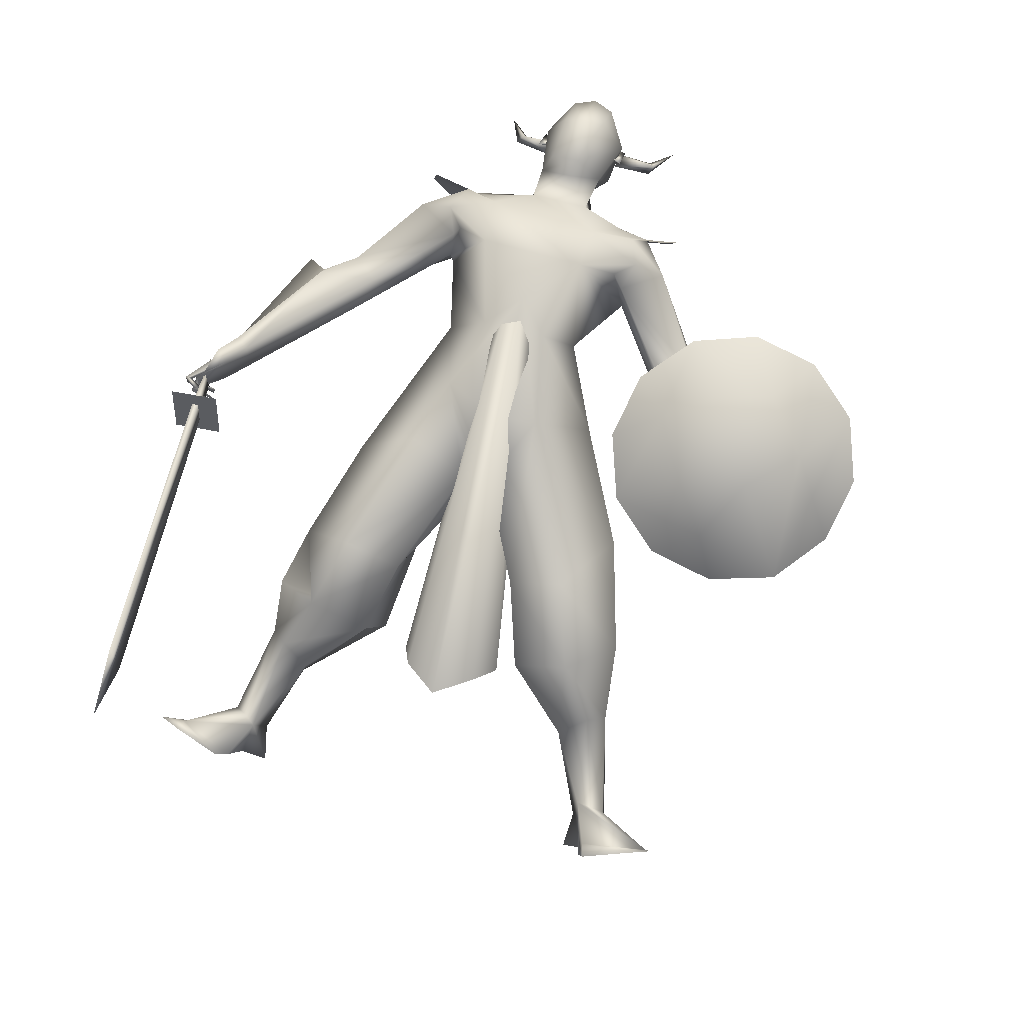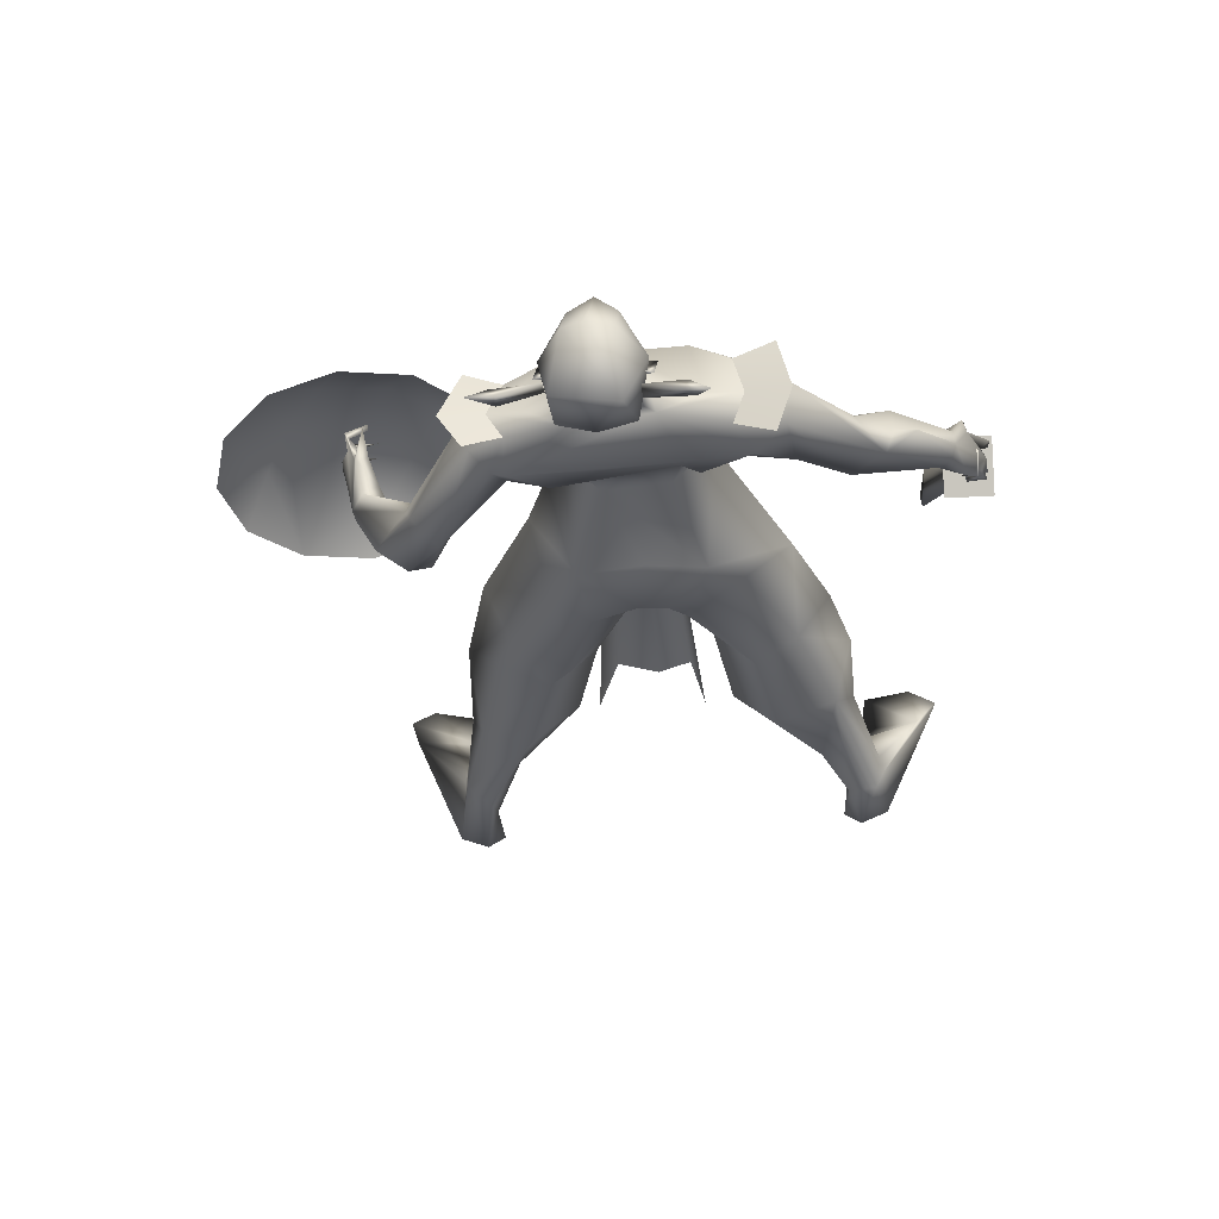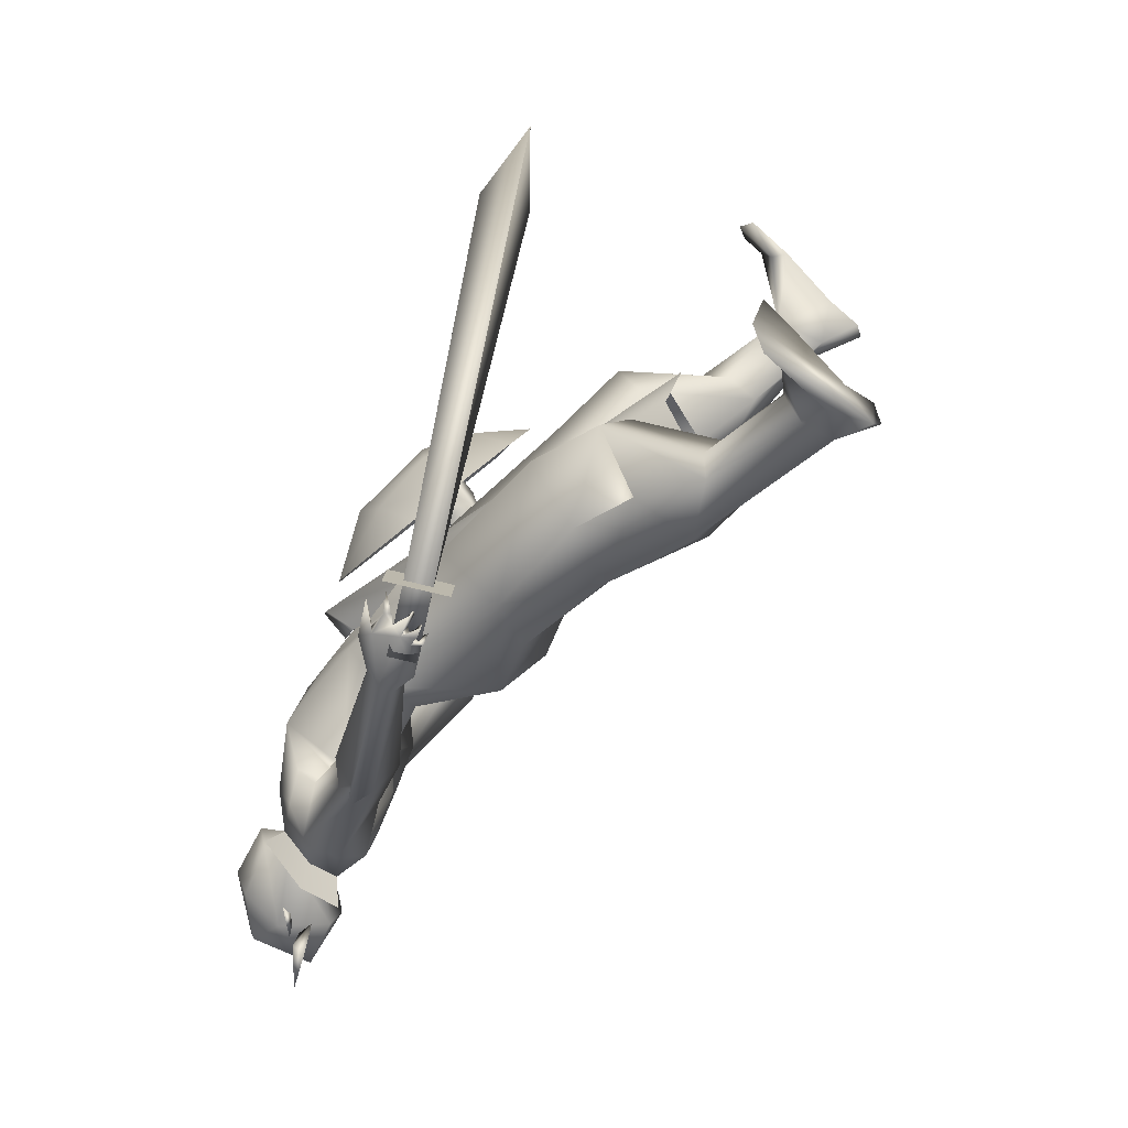
<metadata>
{"format":"obj","ext":"obj","renderer":"f3d","projection":"perspective","resolution":1024,"background":"white","views":[{"elev":53.4,"azim":106.0,"up":"+Z"},{"elev":-0.2,"azim":-84.3,"up":"+Z"},{"elev":-72.5,"azim":77.4,"up":"+Y"}]}
</metadata>
<code>
o A4_Circle
v -2.309 -0.03441 1.307
v -2.357 -0.03461 1.284
v -2.284 -0.07284 1.309
v -2.378 -0.07125 1.271
v -2.323 -0.03445 1.272
v -2.321 -0.03447 1.282
v -2.307 0.1893 1.295
v -2.357 0.1893 1.276
v -2.281 0.2277 1.294
v -2.379 0.2259 1.256
v -2.336 0.1893 1.271
v -2.327 0.1894 1.259
v -2.328 0.2011 1.229
v -2.373 0.2031 1.248
v -2.363 0.3375 1.234
v -2.39 0.3141 1.218
v -2.361 0.3167 1.193
v -2.465 0.3834 1.207
v -2.373 -0.0324 1.244
v -2.334 -0.03567 1.214
v -2.39 -0.1462 1.229
v -2.363 -0.1519 1.256
v -2.366 -0.1748 1.216
v -2.465 -0.2161 1.224
v -1.06 -0.9269 1.143
v -1.049 -0.8996 1.123
v -1.112 -0.8494 1.095
v -1.251 -0.8237 1.132
v -1.206 -0.8273 1.207
v -1.074 -0.9126 1.084
v -1.18 -0.8682 1.085
v -1.241 -0.8343 1.172
v -1.105 -0.8551 1.249
v -1.086 -0.8719 1.215
v -1.083 -0.8227 1.219
v -0.9967 -0.8654 1.248
v -1.036 -0.9138 1.168
v -1.064 -0.884 1.11
v -1.08 -0.9152 1.113
v -0.9802 -0.883 1.194
v -0.9614 -0.8839 1.202
v -0.9996 -0.9362 1.176
v -1.008 -0.9206 1.189
v -1.004 -0.9376 1.196
v -0.9823 -0.853 1.111
v -1.014 -0.9165 1.123
v -1.001 -0.9244 1.132
v -1.016 -0.9113 1.138
v -1.051 -0.9324 1.101
v -1.013 -0.8519 1.091
v -1.027 -0.9199 1.095
v -1.038 -0.9058 1.106
v -1.063 -0.8685 1.086
v -1.054 -0.8728 1.074
v -1.067 -0.9306 1.08
v -1.065 -0.9195 1.094
v -1.181 -0.785 1.107
v -1.173 -0.7851 1.202
v -1.247 -0.09228 1.167
v -1.492 -0.1626 1.154
v -1.445 -0.0253 1.274
v -1.571 -0.05434 1.048
v -1.341 -0.02422 0.7065
v -1.688 -0.09557 1.406
v -2.046 -0.1735 1.252
v -1.81 -0.1468 1.06
v -1.732 -0.2259 1.217
v -1.52 -0.5023 1.135
v -1.795 -0.2416 1.288
v -2.146 -0.02099 1.322
v -2.02 -0.01789 1.322
v -2.14 -0.0558 1.194
v -1.96 -0.2956 1.101
v -1.862 -0.2546 1.103
v -1.963 -0.2374 1.346
v -2.031 -0.2732 1.255
v -1.862 -0.2728 1.346
v -1.78 -0.2495 1.198
v -1.776 -0.2115 1.345
v -2.068 -0.2458 1.17
v -0.8168 -0.4734 0.7467
v -0.7055 -0.29 0.89
v -0.7487 -0.1327 0.7572
v -0.9363 -0.2576 0.5398
v -1.257 -0.233 0.7907
v -0.9807 -0.3819 0.6231
v -0.9414 -0.1225 0.6538
v -0.5432 -0.3715 0.7315
v -0.6776 -0.5344 0.6114
v -0.771 -0.4909 0.4253
v -0.5532 -0.1898 0.6384
v -0.7076 -0.1771 0.4398
v -0.8059 -0.306 0.3635
v -0.531 -0.49 0.4536
v -0.5847 -0.5444 0.4353
v -0.5045 -0.4063 0.3869
v -0.5635 -0.4453 0.2535
v -0.377 -0.5289 0.127
v -1.108 -0.3695 0.8924
v -1.188 -0.07104 0.6844
v -1.054 -0.1586 1.075
v -1.042 0.01109 0.9412
v -1.434 -0.1442 0.8186
v -1.173 0.03211 0.7602
v -0.3135 -0.5687 0.2927
v -0.2022 -0.7442 0.3433
v -0.2916 -0.5337 0.2701
v -0.3898 -0.6149 0.1427
v -0.3623 -0.6225 0.237
v -0.1158 -0.7186 0.4377
v -0.3114 -0.6374 0.1859
v -1.563 -0.5408 1.067
v -1.66 -0.5512 1.217
v -1.536 -0.643 1.243
v -1.616 -0.6355 1.122
v -1.222 -0.8021 1.106
v -1.6 -0.6568 1.186
v -1.578 -0.4632 1.216
v -1.743 -0.398 1.098
v -1.902 -0.3882 1.288
v -1.949 -0.3786 1.18
v -2.311 0.02121 1.43
v -2.327 -0.03029 1.159
v -0.2925 -0.5117 0.04814
v -0.3322 -0.5669 0.02434
v -0.2497 -0.5716 0.1441
v -0.318 -0.6491 0.05942
v -0.07508 -0.5758 0.4083
v -0.1663 -0.8053 0.4021
v -0.137 -0.5657 0.3108
v -1.157 0.9468 1.135
v -1.146 0.8789 1.056
v -1.241 0.8516 1.142
v -1.256 0.8828 0.9539
v -1.17 0.9099 0.9943
v -1.264 0.8942 0.9862
v -1.187 0.8321 0.9956
v -1.278 0.8818 1.135
v -1.239 0.8207 1.061
v -1.239 0.8949 1.137
v -1.243 0.8697 1.228
v -1.176 0.9274 1.166
v -1.131 0.9035 1.109
v -1.13 0.9491 1.109
v -1.186 0.8664 1.224
v -1.177 0.8681 1.243
v -1.169 0.9276 1.207
v -1.189 0.9338 1.218
v -1.19 0.9193 1.2
v -1.123 0.8452 1.192
v -1.131 0.9217 1.188
v -1.13 0.9152 1.171
v -1.144 0.8918 1.184
v -1.15 0.9143 1.164
v -1.095 0.8557 1.148
v -1.106 0.9234 1.13
v -1.101 0.9217 1.152
v -1.119 0.9155 1.136
v -1.109 0.9351 1.107
v -1.085 0.8821 1.101
v -1.093 0.9384 1.096
v -1.106 0.9183 1.094
v -1.231 0.8335 0.9454
v -1.283 0.8614 1.036
v -1.486 0.22 0.7985
v -1.449 0.1773 1.262
v -1.535 0.2618 1.144
v -2.048 0.2986 1.21
v -1.45 0.0297 0.8242
v -1.576 0.1442 1.025
v -1.34 0.06009 0.7061
v -1.633 0.1916 1.074
v -1.973 -0.1143 1.08
v -1.54 0.07962 1.328
v -1.166 0.0769 1.15
v -1.817 0.25 1.022
v -1.706 -0.08734 1.086
v -1.602 0.5505 0.9048
v -2.169 0.1813 1.311
v -2.195 -0.004507 1.218
v -2.111 0.08928 1.359
v -2.203 0.1396 1.202
v -2.126 0.11 1.425
v -2.466 0.1785 1.209
v -2.48 -0.004983 1.194
v -2.047 0.1634 1.287
v -2.127 0.1693 1.162
v -2.011 0.346 1.043
v -1.896 0.3575 1.038
v -1.942 0.3586 1.285
v -2.033 0.3923 1.201
v -1.852 0.3938 1.26
v -1.783 0.3685 1.115
v -1.772 0.3383 1.282
v -2.073 0.3417 1.139
v -0.7504 0.6342 0.5792
v -0.9526 0.5137 0.5429
v -0.9367 0.3622 0.4734
v -0.7935 0.4207 0.807
v -1.035 0.5466 0.7705
v -0.8041 0.2467 0.7342
v -1.073 0.2831 0.5209
v -1.141 0.4503 0.614
v -0.9093 0.2205 0.5841
v -0.5801 0.5005 0.6522
v -0.7558 0.591 0.3266
v -0.5851 0.3256 0.585
v -0.7238 0.2941 0.407
v -0.5572 0.5876 0.3895
v -0.5756 0.4976 0.2253
v -0.7844 0.4449 0.2928
v -0.6064 0.6425 0.3557
v -0.4744 0.6813 0.1363
v -0.5255 0.4978 0.3214
v -0.4422 0.6113 0.08244
v -1.339 0.3736 0.9603
v -1.225 0.2073 0.6657
v -1.186 0.2203 1.124
v -1.053 0.0976 0.9449
v -1.281 0.3184 0.7361
v -1.171 0.06796 0.7558
v -0.3772 0.5964 0.05462
v -0.3372 0.7206 -0.03804
v -0.3471 0.6169 0.1998
v -0.1679 0.6796 0.2588
v -0.2575 0.6594 0.05375
v -0.1234 0.8439 0.3617
v -0.3622 0.7024 0.1466
v -1.748 0.5595 0.8655
v -1.565 0.6769 0.8071
v -1.615 0.5544 0.9725
v -1.629 0.7553 0.8625
v -1.522 0.6164 0.8187
v -1.978 0.388 1.052
v -1.787 0.3625 1.2
v -1.757 0.6384 0.9458
v -1.995 0.4439 1.109
v -1.903 0.4831 1.18
v -1.666 0.6677 0.9675
v -2.327 0.1782 1.15
v -2.33 0.07299 1.131
v -2.471 0.08578 1.389
v -0.2978 0.5839 -0.03513
v -0.3415 0.6335 -0.06248
v -0.1683 0.9144 0.3276
v -0.07964 0.7002 0.3394
v -0.146 0.6732 0.2173
v -0.1981 0.889 0.2688
v -1.387 0.697 0.9219
v -1.301 0.7876 1.016
v -2.355 -0.05718 1.311
v -2.354 0.2179 1.301
v -0.6018 -0.2433 0.5379
v -1.376 0.052 1.364
v -1.398 0.1433 1.265
v -1.458 0.0828 1.291
v -1.405 0.1093 1.366
v -1.401 0.01655 1.273
v -0.4496 0.07382 0.5068
v -0.6564 0.2385 0.4071
v -0.5204 0.1951 0.5336
v -0.6556 -0.08828 0.4171
v -0.5199 -0.03296 0.5406
v -1.695 0.2354 1.376
v -1.869 0.2289 1.363
v -1.89 -0.1207 1.388
v -1.64 -0.7177 1.183
v -1.956 -0.3507 1.392
v -2.055 -0.3955 1.266
v -2.11 -0.3579 1.148
v -1.928 0.4691 1.313
v -2.058 0.5165 1.196
v -2.116 0.4426 1.114
v -0.9239 -0.8687 1.163
v -0.9243 -0.8724 1.085
v -0.9222 -0.8924 1.086
v -0.9218 -0.8886 1.164
v -1.129 -0.9038 1.088
v -1.128 -0.9001 1.166
v 0.05125 -0.7692 1.049
v 0.06456 -0.7745 1.18
v 0.252 -0.7648 1.093
v -0.9149 -0.9503 1.218
v -0.9157 -0.9589 1.039
v -0.9312 -0.8108 1.032
v -0.9304 -0.8022 1.211
v -1.557 0.8773 1.362
v -1.342 0.977 1.335
v -1.543 1.078 1.299
v -1.216 1.103 1.222
v -1.447 1.228 1.186
v -1.295 1.286 1.053
v -1.154 1.169 1.106
v -1.127 1.238 0.9347
v -1.076 0.9522 1.186
v -0.9776 1.101 0.8664
v -0.9171 0.8973 0.8586
v -0.9552 0.8431 1.031
v -0.9311 0.6965 0.921
v -1.044 0.7449 1.174
v -1.027 0.5468 1.034
v -1.179 0.4884 1.168
v -1.207 0.6424 1.279
v -1.347 0.5369 1.286
v -1.278 0.7933 1.34
v -1.485 0.6792 1.357
v -2.152 0.01642 1.397
v -2.276 0.08708 1.469
v -2.335 0.1492 1.422
v -2.45 0.1506 1.372
v -2.45 0.01638 1.378
f 70 181 183
f 122 251 307
f 179 252 183
f 179 183 181
f 308 183 309
f 183 308 122
f 251 122 311
f 307 183 122
f 309 310 242
f 309 252 310
f 242 311 308
f 308 309 242
f 308 311 122
f 307 70 183
f 251 70 307
f 252 309 183
f 5 1 3
f 4 5 3
f 2 4 6
f 6 4 3
f 1 6 3
f 7 12 9
f 10 11 9
f 10 8 11
f 12 10 9
f 35 34 44
f 31 116 57
f 31 28 116
f 32 33 29
f 32 25 34
f 32 31 25
f 58 29 33
f 49 39 52
f 57 26 27
f 57 35 26
f 31 57 27
f 34 33 32
f 36 33 34
f 44 37 42
f 40 43 44
f 37 25 47
f 45 48 47
f 46 48 45
f 45 47 46
f 51 52 25
f 50 52 51
f 49 52 50
f 50 51 49
f 39 30 55
f 30 38 56
f 54 55 30
f 53 30 56
f 55 54 56
f 25 26 48
f 39 38 26
f 58 35 57
f 67 177 62
f 64 67 61
f 177 172 170
f 73 80 72
f 177 66 173
f 120 121 115
f 80 121 120
f 77 79 64
f 181 70 71
f 180 72 71
f 66 74 73
f 67 78 74
f 121 80 73
f 64 79 78
f 77 75 120
f 253 92 91
f 98 97 96
f 94 95 105
f 96 94 107
f 108 90 98
f 90 108 109
f 127 124 126
f 127 125 124
f 129 110 106
f 110 129 127
f 130 106 128
f 107 105 106
f 111 129 106
f 124 98 107
f 110 130 128
f 119 78 112
f 127 108 125
f 108 111 109
f 130 126 107
f 115 117 113
f 118 113 114
f 113 117 114
f 112 115 121
f 69 118 78
f 118 69 113
f 143 144 158
f 163 134 135
f 136 135 134
f 140 148 142
f 136 131 135
f 140 133 149
f 140 149 148
f 132 162 143
f 137 154 133
f 132 137 135
f 136 138 140
f 133 139 137
f 138 139 133
f 138 133 141
f 161 144 159
f 147 142 148
f 146 145 147
f 147 145 149
f 154 153 142
f 151 131 142
f 151 152 131
f 150 153 152
f 150 151 153
f 152 153 154
f 157 131 158
f 157 144 131
f 155 158 156
f 160 162 161
f 160 161 159
f 131 154 158
f 144 143 159
f 139 163 137
f 176 193 167
f 167 264 166
f 177 176 172
f 72 187 188
f 192 190 265
f 173 188 177
f 195 191 238
f 189 188 234
f 264 194 192
f 189 234 229
f 231 193 178
f 180 182 72
f 182 179 186
f 195 237 234
f 176 189 193
f 238 190 192
f 222 224 214
f 228 212 209
f 206 213 211
f 248 225 245
f 226 224 222
f 209 214 224
f 212 228 213
f 222 210 215
f 213 223 244
f 228 224 248
f 225 224 247
f 178 193 189
f 246 225 247
f 248 227 226
f 246 247 227
f 244 243 222
f 178 229 233
f 236 232 230
f 237 236 229
f 250 139 164
f 238 236 237
f 238 239 236
f 231 239 235
f 89 88 92
f 11 7 9
f 31 27 30
f 42 37 43
f 39 49 25
f 31 32 28
f 33 35 58
f 36 34 35
f 35 33 36
f 40 41 42
f 40 44 41
f 40 42 43
f 41 44 42
f 46 25 48
f 47 48 37
f 47 25 46
f 49 51 25
f 55 56 39
f 53 54 30
f 53 56 54
f 37 48 26
f 56 38 39
f 66 177 67
f 75 77 266
f 79 69 78
f 64 61 174
f 76 120 75
f 78 118 68
f 69 79 77
f 125 108 98
f 109 106 105
f 109 111 106
f 110 126 130
f 124 125 98
f 111 127 129
f 119 121 73
f 69 77 120
f 73 74 119
f 74 78 119
f 111 108 127
f 163 135 137
f 162 135 161
f 135 162 132
f 147 149 142
f 138 136 164
f 138 164 139
f 141 133 140
f 138 141 140
f 145 146 148
f 146 147 148
f 145 148 149
f 131 152 154
f 153 151 142
f 151 150 152
f 144 157 156
f 158 155 157
f 157 155 156
f 162 160 159
f 143 158 154
f 159 143 162
f 170 172 167
f 193 264 167
f 194 193 235
f 264 174 166
f 191 190 238
f 187 195 188
f 71 186 181
f 179 181 186
f 176 188 189
f 235 192 194
f 264 193 194
f 206 212 213
f 215 210 211
f 223 248 226
f 243 223 226
f 244 223 243
f 244 222 215
f 248 245 227
f 247 224 226
f 227 225 246
f 227 247 226
f 243 226 222
f 213 228 223
f 223 228 248
f 232 236 239
f 235 238 192
f 233 229 230
f 231 235 193
f 139 250 163
f 117 115 267
f 4 2 5
f 2 6 5
f 6 1 5
f 8 10 12
f 11 8 12
f 7 11 12
f 43 35 44
f 25 37 34
f 37 44 34
f 31 30 39
f 25 31 39
f 39 26 52
f 26 38 27
f 38 30 27
f 35 43 37
f 26 35 37
f 52 26 25
f 60 67 62
f 67 60 61
f 62 177 170
f 173 73 72
f 113 120 115
f 76 80 120
f 266 77 64
f 70 180 71
f 173 66 73
f 66 67 74
f 67 64 78
f 107 98 96
f 95 109 105
f 94 105 107
f 90 97 98
f 95 90 109
f 126 110 127
f 106 110 128
f 130 107 106
f 126 124 107
f 78 68 112
f 119 112 121
f 69 120 113
f 144 156 158
f 136 140 142
f 131 136 142
f 131 144 135
f 144 161 135
f 137 132 154
f 132 143 154
f 154 142 133
f 142 149 133
f 172 176 167
f 173 72 188
f 188 176 177
f 237 195 238
f 265 264 192
f 182 187 72
f 187 182 186
f 188 195 234
f 210 222 214
f 224 228 209
f 213 215 211
f 225 227 245
f 215 213 244
f 224 225 248
f 229 178 189
f 229 236 230
f 234 237 229
f 239 238 235
f 101 82 102
f 86 81 99
f 100 63 104
f 219 102 104
f 84 86 85
f 83 87 104
f 87 84 104
f 88 89 95
f 97 92 253
f 91 92 87
f 91 88 94
f 90 93 97
f 93 92 97
f 85 103 100
f 203 200 196
f 218 219 201
f 203 197 198
f 220 203 202
f 221 204 201
f 217 202 221
f 210 214 207
f 212 196 205
f 199 201 205
f 209 205 214
f 206 196 212
f 210 208 211
f 197 206 198
f 201 204 207
f 196 199 205
f 204 198 211
f 83 82 88
f 81 86 89
f 92 93 87
f 93 90 86
f 82 81 88
f 254 258 262
f 260 255 257
f 99 82 101
f 85 86 99
f 203 220 200
f 218 199 200
f 99 81 82
f 63 171 104
f 89 90 95
f 196 200 199
f 171 217 221
f 104 221 219
f 104 171 221
f 202 198 204
f 197 196 206
f 259 254 263
f 82 83 102
f 100 84 85
f 102 83 104
f 84 100 104
f 94 88 95
f 96 97 91
f 97 253 91
f 83 91 87
f 96 91 94
f 197 203 196
f 199 218 201
f 202 203 198
f 217 220 202
f 219 221 201
f 202 204 221
f 208 210 207
f 209 212 205
f 201 207 205
f 205 207 214
f 206 211 198
f 204 208 207
f 208 204 211
f 91 83 88
f 86 90 89
f 93 84 87
f 84 93 86
f 81 89 92
f 88 81 92
f 263 254 262
f 261 260 257
f 170 169 103
f 103 169 171
f 62 103 60
f 59 102 219
f 61 59 174
f 60 99 101
f 103 99 60
f 216 167 166
f 165 170 167
f 170 165 169
f 169 165 171
f 166 174 218
f 165 220 217
f 216 218 200
f 220 216 200
f 257 256 258
f 257 255 256
f 257 254 259
f 61 60 59
f 100 103 63
f 103 85 99
f 59 101 102
f 218 175 219
f 165 216 220
f 62 170 103
f 63 103 171
f 175 59 219
f 59 175 174
f 59 60 101
f 218 216 166
f 216 165 167
f 174 175 218
f 171 165 217
f 254 257 258
f 261 257 259
f 15 16 14
f 13 15 14
f 16 15 18
f 19 21 22
f 19 22 20
f 21 20 23
f 20 21 19
f 21 23 24
f 65 266 71
f 123 180 70
f 241 182 123
f 266 65 76
f 72 80 76
f 116 28 115
f 117 32 29
f 118 58 68
f 58 57 68
f 68 116 112
f 58 114 29
f 185 123 251
f 185 241 123
f 185 311 242
f 186 168 187
f 71 265 186
f 191 168 265
f 187 168 191
f 231 178 250
f 250 164 231
f 241 185 240
f 185 242 310
f 252 184 310
f 232 239 136
f 232 136 134
f 233 163 249
f 134 163 230
f 240 252 179
f 240 184 252
f 264 265 266
f 64 174 264
f 272 191 190
f 117 267 32
f 115 28 267
f 195 191 272
f 75 76 269
f 269 76 80
f 281 280 275
f 275 280 282
f 276 282 277
f 274 275 279
f 281 274 277
f 284 276 275
f 275 274 285
f 278 276 279
f 286 274 277
f 275 276 278
f 277 276 284
f 282 280 281
f 289 288 290
f 291 290 293
f 301 299 298
f 294 293 296
f 296 298 297
f 301 300 303
f 304 303 306
f 306 305 288
f 288 295 290
f 300 295 305
f 305 295 288
f 13 17 15
f 17 16 18
f 15 17 18
f 20 22 23
f 22 21 24
f 23 22 24
f 71 266 265
f 71 72 65
f 13 14 16
f 116 68 57
f 58 118 114
f 267 28 32
f 185 251 311
f 168 186 265
f 241 240 182
f 249 163 250
f 178 233 249
f 232 134 230
f 231 164 239
f 163 233 230
f 277 274 279
f 287 288 289
f 294 292 293
f 299 297 298
f 302 303 304
f 251 123 70
f 182 180 123
f 75 266 76
f 65 72 76
f 112 116 115
f 114 117 29
f 190 191 265
f 195 187 191
f 178 249 250
f 185 184 240
f 184 185 310
f 239 164 136
f 182 240 179
f 64 264 266
f 271 272 190
f 273 195 272
f 268 75 269
f 270 269 80
f 274 281 275
f 276 275 282
f 282 281 277
f 275 278 279
f 285 284 275
f 274 286 285
f 276 277 279
f 283 286 277
f 283 277 284
f 291 289 290
f 292 291 293
f 300 301 298
f 302 301 303
f 303 305 306
f 287 306 288
f 17 13 16
f 296 293 290
f 298 295 300
f 303 300 305
f 298 296 295
f 295 296 290

</code>
